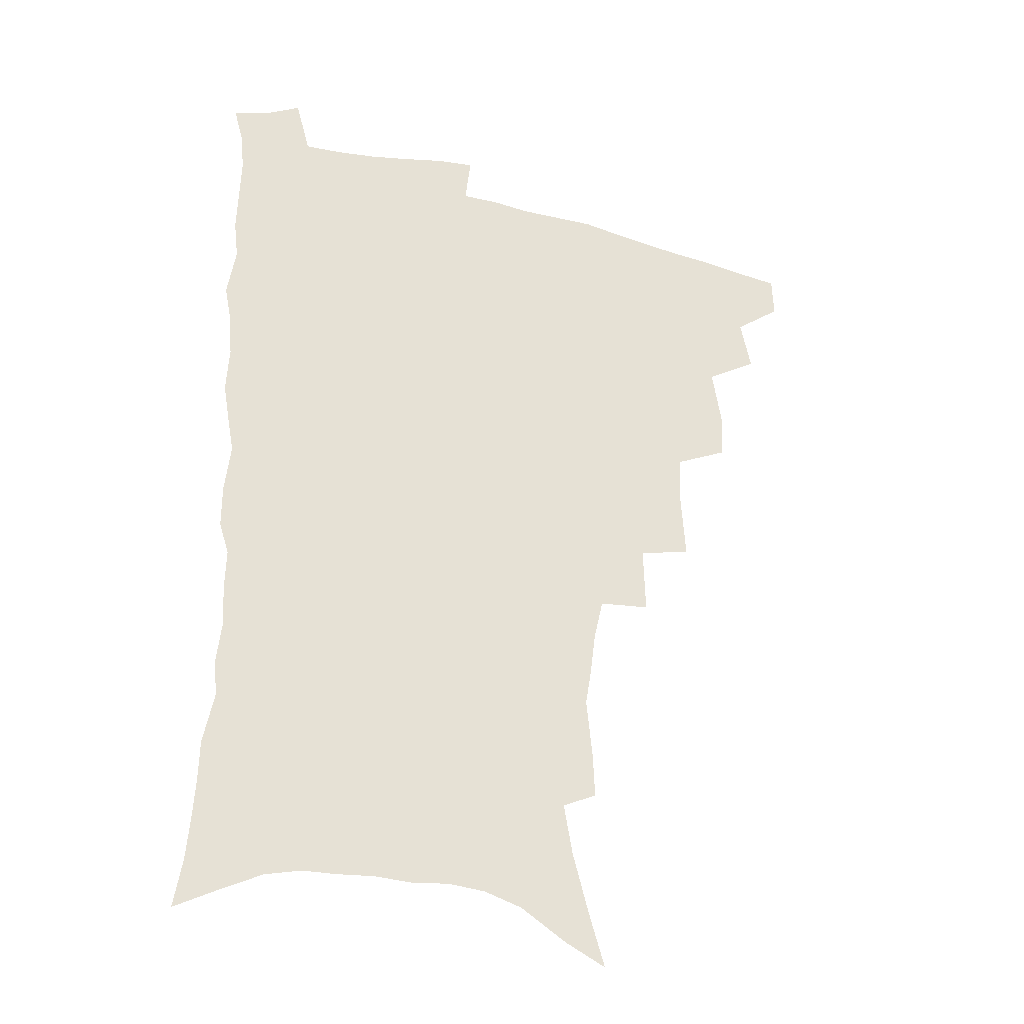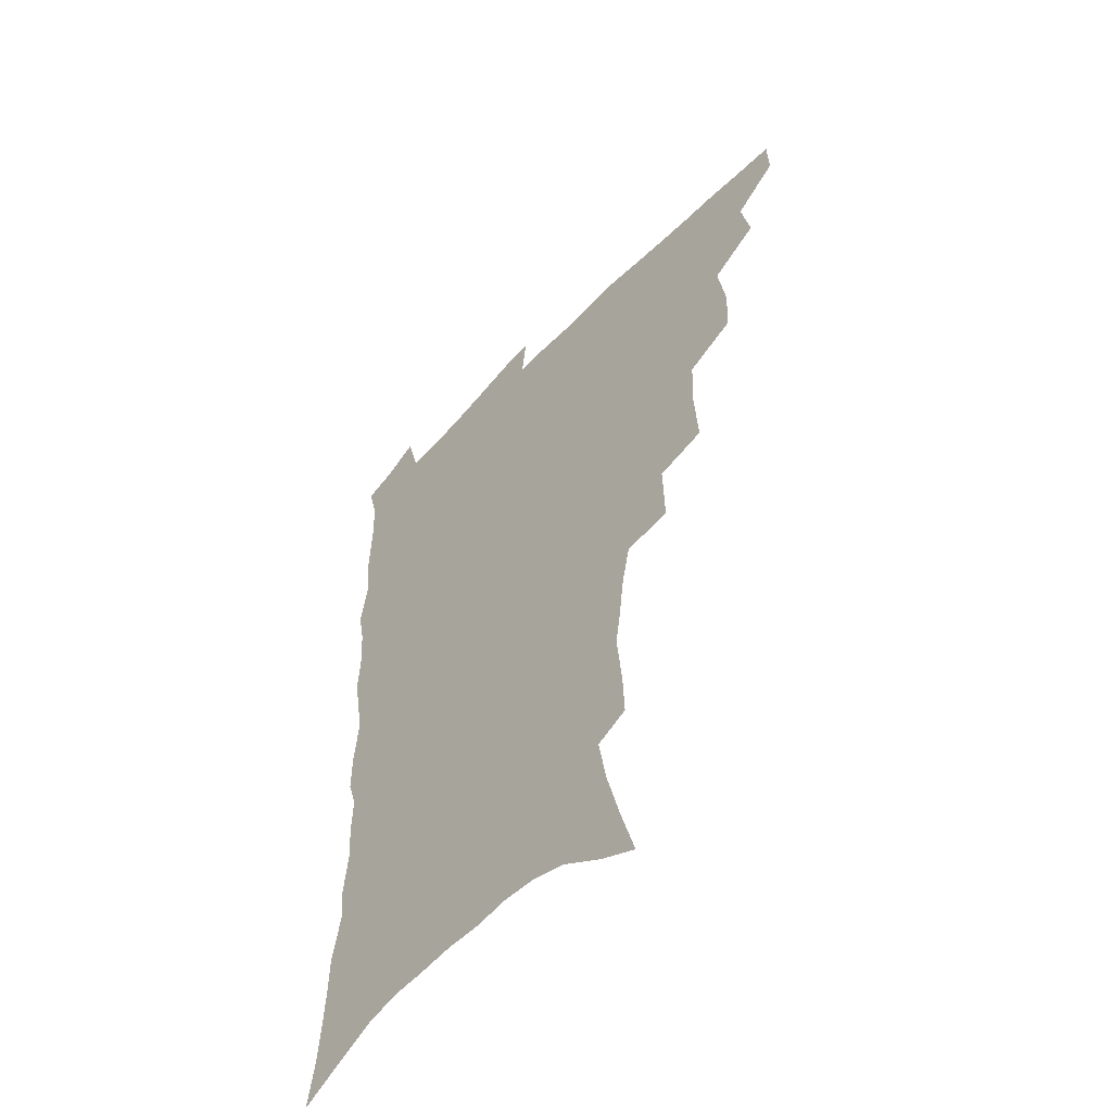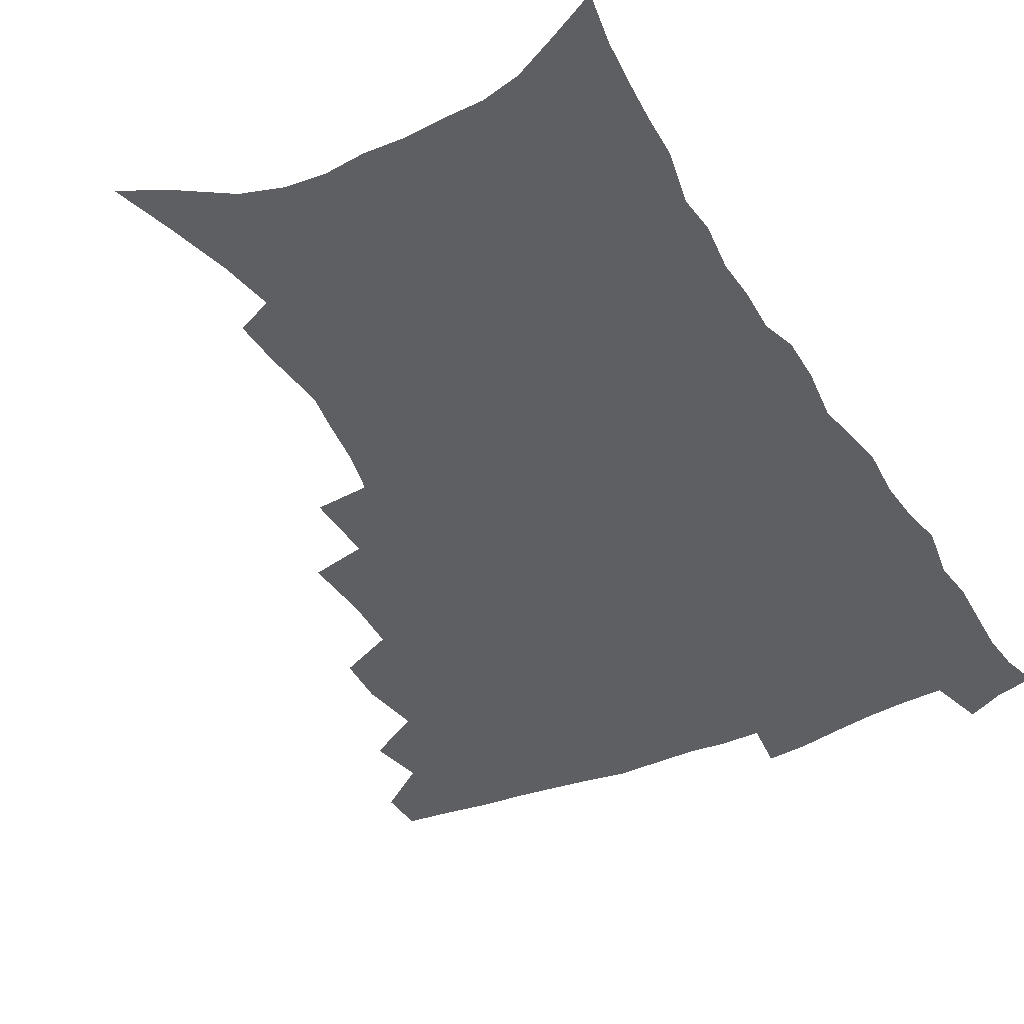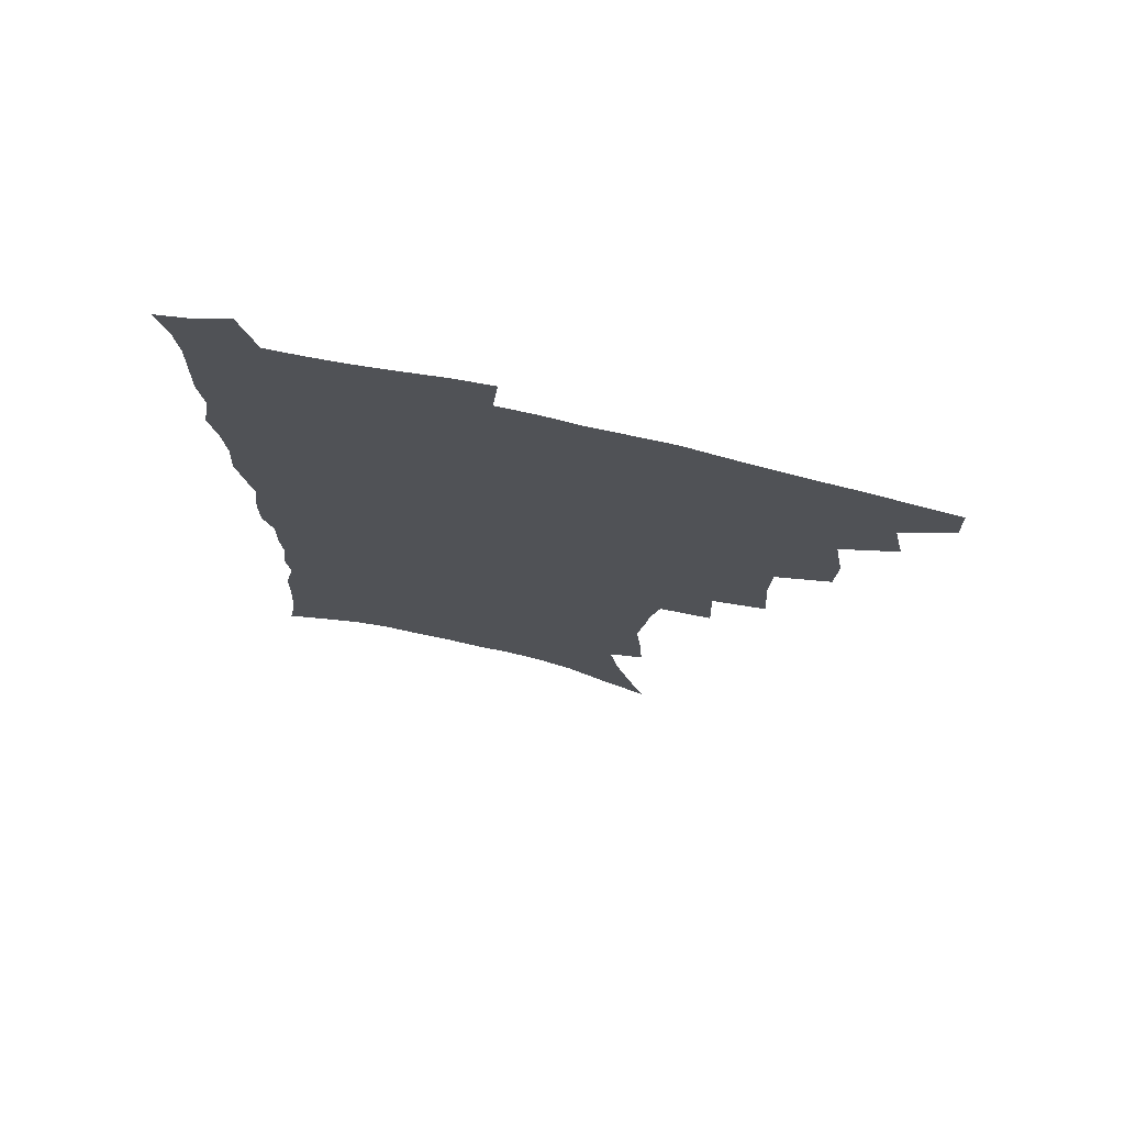
<metadata>
{"format":"obj","ext":"obj","renderer":"f3d","projection":"perspective","resolution":1024,"background":"white","views":[{"elev":-31.8,"azim":160.5,"up":"+Y"},{"elev":-54.1,"azim":-132.0,"up":"+Y"},{"elev":-40.9,"azim":28.2,"up":"+Z"},{"elev":74.3,"azim":-167.3,"up":"+Y"}]}
</metadata>
<code>
v 465.9 488.8 0
v 466.4 504.7 0
v 479.8 455.8 0
v 483.9 475.2 0
v 483.6 491 0
v 482.9 506.3 0
v 497.1 404.2 0
v 496.2 422.2 0
v 499.7 443.9 0
v 500.7 461.5 0
v 501.4 477.6 0
v 499.7 492.8 0
v 497.8 508.3 0
v 516.3 350.2 0
v 517.9 375.1 0
v 517 395 0
v 518.7 416.1 0
v 517.9 432.7 0
v 518.6 449.9 0
v 519.4 465.7 0
v 517.2 479.6 0
v 515.7 494.1 0
v 513.5 509.4 0
v 535.5 319.9 0
v 536.3 345.6 0
v 535.2 366.1 0
v 534.9 385.9 0
v 534.4 403.7 0
v 533 418.8 0
v 532.3 434.3 0
v 533.3 451.6 0
v 533.2 466.9 0
v 531.9 481.2 0
v 530.2 495.7 0
v 528.3 511 0
v 559.8 232.5 0
v 560.5 249.4 0
v 562.8 272 0
v 560.6 285.7 0
v 558.5 302.4 0
v 555 318.1 0
v 552.7 337 0
v 551.2 355.7 0
v 549.9 373.4 0
v 549.7 391.9 0
v 548.6 406.9 0
v 547.9 422.6 0
v 548.7 439.4 0
v 548 453.7 0
v 548 468.4 0
v 546.2 482.8 0
v 544.8 497.2 0
v 542.9 512.8 0
v 557.5 164.1 0
v 563.7 185.1 0
v 569.6 207.4 0
v 572.8 226.4 0
v 573.6 243.6 0
v 573.9 261.1 0
v 573.5 278.2 0
v 572.6 296.3 0
v 570 310.9 0
v 568.3 328.5 0
v 565.8 343.7 0
v 565.2 362.7 0
v 564.5 380.1 0
v 562.7 393.9 0
v 563.3 411.4 0
v 563.3 427.2 0
v 562.8 441.5 0
v 562.9 456.3 0
v 561.7 469.9 0
v 561.4 483.6 0
v 559.7 498.1 0
v 557.2 515 0
v 572.7 171.7 0
v 577 190.6 0
v 585 218.3 0
v 586.2 236.2 0
v 586.6 253.4 0
v 585.2 266.9 0
v 584.8 284.5 0
v 584.3 304.4 0
v 582.9 320 0
v 580.9 334.6 0
v 579.7 351.7 0
v 578.2 366.5 0
v 578.2 384.8 0
v 577.8 399.9 0
v 576.6 413.3 0
v 577.1 429.8 0
v 576.9 443.8 0
v 576.4 457.3 0
v 575.7 470.7 0
v 575.5 484.3 0
v 574 499 0
v 572.4 514.6 0
v 590.2 183 0
v 595.7 206.6 0
v 597.1 223.4 0
v 597.8 240.7 0
v 597.9 258.5 0
v 597.2 274.4 0
v 596.5 290.8 0
v 595.2 305.6 0
v 594.6 326 0
v 593 337.9 0
v 592.2 355.3 0
v 591.2 370.6 0
v 590.7 385.5 0
v 590.7 402.2 0
v 590.1 415.9 0
v 590 430.1 0
v 590.1 444.5 0
v 589.8 457.9 0
v 589.7 471.4 0
v 589.2 485 0
v 588.2 499.5 0
v 587.3 514.2 0
v 604.4 187.4 0
v 607.9 209 0
v 609.3 228.3 0
v 609.4 244.9 0
v 608.8 259.7 0
v 607.9 274 0
v 607.7 294 0
v 607.1 311.5 0
v 606 325.7 0
v 605 341.3 0
v 604.5 358.5 0
v 603.9 373.5 0
v 603.4 387.7 0
v 603.3 403.2 0
v 603.4 418.1 0
v 603.3 431.6 0
v 603.4 445.3 0
v 603.4 458.4 0
v 603.5 471.7 0
v 603.6 485.1 0
v 603.1 498.9 0
v 601.5 515.4 0
v 618.3 188.6 0
v 620.3 211.6 0
v 620.7 229.4 0
v 620.7 246.4 0
v 620.4 264.8 0
v 619.8 281.6 0
v 619 293.8 0
v 618.2 314.7 0
v 617.6 327.7 0
v 616.9 344.4 0
v 616.4 359.1 0
v 616.1 373.5 0
v 615.9 389.8 0
v 615.8 404.5 0
v 615.9 418.6 0
v 616.1 432.1 0
v 616.2 445.1 0
v 616.6 458.5 0
v 617.4 472.1 0
v 617.5 484.9 0
v 617 498.8 0
v 615.8 515.1 0
v 613.7 533.6 0
v 632.4 187.1 0
v 632.6 210.8 0
v 632.4 233.2 0
v 632.2 247.9 0
v 631.6 265.9 0
v 631.1 280.2 0
v 630.3 297.5 0
v 629.7 313 0
v 629.1 328.9 0
v 628.5 345.5 0
v 628.4 358.5 0
v 628.2 374.4 0
v 628.1 389.5 0
v 628.1 404 0
v 628.2 418.1 0
v 628.9 433.5 0
v 629.3 445.6 0
v 629.7 458.4 0
v 630.3 471.8 0
v 630.7 484.8 0
v 630.8 498.4 0
v 630.1 514.2 0
v 628.3 532 0
v 646.5 187.6 0
v 645 212.1 0
v 644.8 228.4 0
v 643.9 246 0
v 642.8 265.2 0
v 642.3 280.7 0
v 641.5 297.9 0
v 640.9 314 0
v 641 327.1 0
v 640.3 343.6 0
v 640.1 359.2 0
v 640.3 373.4 0
v 640.3 388.4 0
v 640.5 402.9 0
v 640.5 418.7 0
v 641.3 431.7 0
v 641.9 444.6 0
v 642.6 457.9 0
v 643.2 471.5 0
v 643.9 484.3 0
v 644.5 497.6 0
v 645.8 510.5 0
v 643.8 528.5 0
v 660.6 186.5 0
v 658.1 208.5 0
v 656.3 229 0
v 655.8 243.8 0
v 654 264 0
v 654.1 277.8 0
v 652.6 297.3 0
v 652.3 312.1 0
v 652.5 326.1 0
v 652.1 342 0
v 651.9 357.5 0
v 652.9 370.6 0
v 652.8 386 0
v 653.6 399.4 0
v 653.1 416.3 0
v 653.8 429.9 0
v 655.1 442.5 0
v 655.5 457 0
v 656 470.6 0
v 657.1 483.5 0
v 658.1 496.8 0
v 658.9 510.2 0
v 659 525.5 0
v 673.9 186.1 0
v 671.1 206 0
v 668.9 225.1 0
v 667.7 242.1 0
v 666.7 258.8 0
v 665.6 276 0
v 664.4 293.6 0
v 663.8 309.4 0
v 664.5 322.7 0
v 664.1 339.2 0
v 665.2 352.5 0
v 665.3 367.6 0
v 664.9 384.1 0
v 666 397.4 0
v 665.4 414.3 0
v 666.8 427.4 0
v 667.7 441.3 0
v 668.9 454.6 0
v 669.3 468.9 0
v 670.1 482.9 0
v 671.7 495.9 0
v 672.8 509.6 0
v 674 523.6 0
v 687.5 182.7 0
v 685.3 200.2 0
v 682.7 219.1 0
v 680.2 238.3 0
v 678.7 255.3 0
v 678.1 271.2 0
v 676.9 288.2 0
v 677.7 301.8 0
v 676.2 320.1 0
v 677.4 333.5 0
v 677.1 349.4 0
v 678.3 363.2 0
v 677.9 379.7 0
v 679.2 393.5 0
v 679.7 408.7 0
v 680.3 423.5 0
v 680.8 438.5 0
v 682.7 451.8 0
v 682.3 467.8 0
v 683.8 481 0
v 685 494.6 0
v 687.1 508.3 0
v 688.7 522.7 0
v 694.3 543.5 0
v 703.3 174.8 0
v 700.3 193.1 0
v 698.2 210.6 0
v 696.3 227.8 0
v 692.9 247.6 0
v 692.3 263.3 0
v 691.1 280.1 0
v 690.3 296.3 0
v 690.9 310.9 0
v 691.8 325.2 0
v 693.3 339.3 0
v 692.3 356.5 0
v 693 371.5 0
v 695.1 385.2 0
v 694.9 401.6 0
v 696.7 415.9 0
v 695.3 433.4 0
v 698.3 446.6 0
v 696.6 464.1 0
v 697.4 478.6 0
v 699.6 492.2 0
v 701.4 506.4 0
v 702.7 520.5 0
v 707.8 536.3 0
v 719.4 166.3 0
v 716.4 184.5 0
v 715 200.2 0
v 714.1 215.6 0
v 713.8 230.8 0
v 709.8 250.6 0
v 711.1 263.7 0
v 709.2 281.3 0
v 710.1 295.5 0
v 709.7 311.6 0
v 713.4 323.4 0
v 713.4 339.8 0
v 711.2 359 0
v 713.7 372.9 0
v 716.2 387.4 0
v 715.1 405.4 0
v 716.4 421.2 0
v 719.1 435.7 0
v 715.9 455.5 0
v 717.7 470.7 0
v 717.2 487.1 0
v 716.7 503.7 0
v 718 518.3 0
v 721.7 532.2 0
f 4 5 1
f 1 5 2
f 5 6 2
f 9 10 3
f 3 10 4
f 10 11 4
f 4 11 5
f 11 12 5
f 5 12 6
f 12 13 6
f 16 17 7
f 7 17 8
f 17 18 8
f 8 18 9
f 18 19 9
f 9 19 10
f 19 20 10
f 10 20 11
f 20 21 11
f 11 21 12
f 21 22 12
f 12 22 13
f 22 23 13
f 25 26 14
f 14 26 15
f 26 27 15
f 15 27 16
f 27 28 16
f 16 28 17
f 28 29 17
f 17 29 18
f 29 30 18
f 18 30 19
f 30 31 19
f 19 31 20
f 31 32 20
f 20 32 21
f 32 33 21
f 21 33 22
f 33 34 22
f 22 34 23
f 34 35 23
f 41 42 24
f 24 42 25
f 42 43 25
f 25 43 26
f 43 44 26
f 26 44 27
f 44 45 27
f 27 45 28
f 45 46 28
f 28 46 29
f 46 47 29
f 29 47 30
f 47 48 30
f 30 48 31
f 48 49 31
f 31 49 32
f 49 50 32
f 32 50 33
f 50 51 33
f 33 51 34
f 51 52 34
f 34 52 35
f 52 53 35
f 57 58 36
f 36 58 37
f 58 59 37
f 37 59 38
f 59 60 38
f 38 60 39
f 60 61 39
f 39 61 40
f 61 62 40
f 40 62 41
f 62 63 41
f 41 63 42
f 63 64 42
f 42 64 43
f 64 65 43
f 43 65 44
f 65 66 44
f 44 66 45
f 66 67 45
f 45 67 46
f 67 68 46
f 46 68 47
f 68 69 47
f 47 69 48
f 69 70 48
f 48 70 49
f 70 71 49
f 49 71 50
f 71 72 50
f 50 72 51
f 72 73 51
f 51 73 52
f 73 74 52
f 52 74 53
f 74 75 53
f 54 76 55
f 76 77 55
f 55 77 56
f 77 78 56
f 56 78 57
f 78 79 57
f 57 79 58
f 79 80 58
f 58 80 59
f 80 81 59
f 59 81 60
f 81 82 60
f 60 82 61
f 82 83 61
f 61 83 62
f 83 84 62
f 62 84 63
f 84 85 63
f 63 85 64
f 85 86 64
f 64 86 65
f 86 87 65
f 65 87 66
f 87 88 66
f 66 88 67
f 88 89 67
f 67 89 68
f 89 90 68
f 68 90 69
f 90 91 69
f 69 91 70
f 91 92 70
f 70 92 71
f 92 93 71
f 71 93 72
f 93 94 72
f 72 94 73
f 94 95 73
f 73 95 74
f 95 96 74
f 74 96 75
f 96 97 75
f 76 98 77
f 98 99 77
f 77 99 78
f 99 100 78
f 78 100 79
f 100 101 79
f 79 101 80
f 101 102 80
f 80 102 81
f 102 103 81
f 81 103 82
f 103 104 82
f 82 104 83
f 104 105 83
f 83 105 84
f 105 106 84
f 84 106 85
f 106 107 85
f 85 107 86
f 107 108 86
f 86 108 87
f 108 109 87
f 87 109 88
f 109 110 88
f 88 110 89
f 110 111 89
f 89 111 90
f 111 112 90
f 90 112 91
f 112 113 91
f 91 113 92
f 113 114 92
f 92 114 93
f 114 115 93
f 93 115 94
f 115 116 94
f 94 116 95
f 116 117 95
f 95 117 96
f 117 118 96
f 96 118 97
f 118 119 97
f 98 120 99
f 120 121 99
f 99 121 100
f 121 122 100
f 100 122 101
f 122 123 101
f 101 123 102
f 123 124 102
f 102 124 103
f 124 125 103
f 103 125 104
f 125 126 104
f 104 126 105
f 126 127 105
f 105 127 106
f 127 128 106
f 106 128 107
f 128 129 107
f 107 129 108
f 129 130 108
f 108 130 109
f 130 131 109
f 109 131 110
f 131 132 110
f 110 132 111
f 132 133 111
f 111 133 112
f 133 134 112
f 112 134 113
f 134 135 113
f 113 135 114
f 135 136 114
f 114 136 115
f 136 137 115
f 115 137 116
f 137 138 116
f 116 138 117
f 138 139 117
f 117 139 118
f 139 140 118
f 118 140 119
f 140 141 119
f 120 142 121
f 142 143 121
f 121 143 122
f 143 144 122
f 122 144 123
f 144 145 123
f 123 145 124
f 145 146 124
f 124 146 125
f 146 147 125
f 125 147 126
f 147 148 126
f 126 148 127
f 148 149 127
f 127 149 128
f 149 150 128
f 128 150 129
f 150 151 129
f 129 151 130
f 151 152 130
f 130 152 131
f 152 153 131
f 131 153 132
f 153 154 132
f 132 154 133
f 154 155 133
f 133 155 134
f 155 156 134
f 134 156 135
f 156 157 135
f 135 157 136
f 157 158 136
f 136 158 137
f 158 159 137
f 137 159 138
f 159 160 138
f 138 160 139
f 160 161 139
f 139 161 140
f 161 162 140
f 140 162 141
f 162 163 141
f 142 165 143
f 165 166 143
f 143 166 144
f 166 167 144
f 144 167 145
f 167 168 145
f 145 168 146
f 168 169 146
f 146 169 147
f 169 170 147
f 147 170 148
f 170 171 148
f 148 171 149
f 171 172 149
f 149 172 150
f 172 173 150
f 150 173 151
f 173 174 151
f 151 174 152
f 174 175 152
f 152 175 153
f 175 176 153
f 153 176 154
f 176 177 154
f 154 177 155
f 177 178 155
f 155 178 156
f 178 179 156
f 156 179 157
f 179 180 157
f 157 180 158
f 180 181 158
f 158 181 159
f 181 182 159
f 159 182 160
f 182 183 160
f 160 183 161
f 183 184 161
f 161 184 162
f 184 185 162
f 162 185 163
f 185 186 163
f 163 186 164
f 186 187 164
f 165 188 166
f 188 189 166
f 166 189 167
f 189 190 167
f 167 190 168
f 190 191 168
f 168 191 169
f 191 192 169
f 169 192 170
f 192 193 170
f 170 193 171
f 193 194 171
f 171 194 172
f 194 195 172
f 172 195 173
f 195 196 173
f 173 196 174
f 196 197 174
f 174 197 175
f 197 198 175
f 175 198 176
f 198 199 176
f 176 199 177
f 199 200 177
f 177 200 178
f 200 201 178
f 178 201 179
f 201 202 179
f 179 202 180
f 202 203 180
f 180 203 181
f 203 204 181
f 181 204 182
f 204 205 182
f 182 205 183
f 205 206 183
f 183 206 184
f 206 207 184
f 184 207 185
f 207 208 185
f 185 208 186
f 208 209 186
f 186 209 187
f 209 210 187
f 188 211 189
f 211 212 189
f 189 212 190
f 212 213 190
f 190 213 191
f 213 214 191
f 191 214 192
f 214 215 192
f 192 215 193
f 215 216 193
f 193 216 194
f 216 217 194
f 194 217 195
f 217 218 195
f 195 218 196
f 218 219 196
f 196 219 197
f 219 220 197
f 197 220 198
f 220 221 198
f 198 221 199
f 221 222 199
f 199 222 200
f 222 223 200
f 200 223 201
f 223 224 201
f 201 224 202
f 224 225 202
f 202 225 203
f 225 226 203
f 203 226 204
f 226 227 204
f 204 227 205
f 227 228 205
f 205 228 206
f 228 229 206
f 206 229 207
f 229 230 207
f 207 230 208
f 230 231 208
f 208 231 209
f 231 232 209
f 209 232 210
f 232 233 210
f 211 234 212
f 234 235 212
f 212 235 213
f 235 236 213
f 213 236 214
f 236 237 214
f 214 237 215
f 237 238 215
f 215 238 216
f 238 239 216
f 216 239 217
f 239 240 217
f 217 240 218
f 240 241 218
f 218 241 219
f 241 242 219
f 219 242 220
f 242 243 220
f 220 243 221
f 243 244 221
f 221 244 222
f 244 245 222
f 222 245 223
f 245 246 223
f 223 246 224
f 246 247 224
f 224 247 225
f 247 248 225
f 225 248 226
f 248 249 226
f 226 249 227
f 249 250 227
f 227 250 228
f 250 251 228
f 228 251 229
f 251 252 229
f 229 252 230
f 252 253 230
f 230 253 231
f 253 254 231
f 231 254 232
f 254 255 232
f 232 255 233
f 255 256 233
f 234 257 235
f 257 258 235
f 235 258 236
f 258 259 236
f 236 259 237
f 259 260 237
f 237 260 238
f 260 261 238
f 238 261 239
f 261 262 239
f 239 262 240
f 262 263 240
f 240 263 241
f 263 264 241
f 241 264 242
f 264 265 242
f 242 265 243
f 265 266 243
f 243 266 244
f 266 267 244
f 244 267 245
f 267 268 245
f 245 268 246
f 268 269 246
f 246 269 247
f 269 270 247
f 247 270 248
f 270 271 248
f 248 271 249
f 271 272 249
f 249 272 250
f 272 273 250
f 250 273 251
f 273 274 251
f 251 274 252
f 274 275 252
f 252 275 253
f 275 276 253
f 253 276 254
f 276 277 254
f 254 277 255
f 277 278 255
f 255 278 256
f 278 279 256
f 257 281 258
f 281 282 258
f 258 282 259
f 282 283 259
f 259 283 260
f 283 284 260
f 260 284 261
f 284 285 261
f 261 285 262
f 285 286 262
f 262 286 263
f 286 287 263
f 263 287 264
f 287 288 264
f 264 288 265
f 288 289 265
f 265 289 266
f 289 290 266
f 266 290 267
f 290 291 267
f 267 291 268
f 291 292 268
f 268 292 269
f 292 293 269
f 269 293 270
f 293 294 270
f 270 294 271
f 294 295 271
f 271 295 272
f 295 296 272
f 272 296 273
f 296 297 273
f 273 297 274
f 297 298 274
f 274 298 275
f 298 299 275
f 275 299 276
f 299 300 276
f 276 300 277
f 300 301 277
f 277 301 278
f 301 302 278
f 278 302 279
f 302 303 279
f 279 303 280
f 303 304 280
f 281 305 282
f 305 306 282
f 282 306 283
f 306 307 283
f 283 307 284
f 307 308 284
f 284 308 285
f 308 309 285
f 285 309 286
f 309 310 286
f 286 310 287
f 310 311 287
f 287 311 288
f 311 312 288
f 288 312 289
f 312 313 289
f 289 313 290
f 313 314 290
f 290 314 291
f 314 315 291
f 291 315 292
f 315 316 292
f 292 316 293
f 316 317 293
f 293 317 294
f 317 318 294
f 294 318 295
f 318 319 295
f 295 319 296
f 319 320 296
f 296 320 297
f 320 321 297
f 297 321 298
f 321 322 298
f 298 322 299
f 322 323 299
f 299 323 300
f 323 324 300
f 300 324 301
f 324 325 301
f 301 325 302
f 325 326 302
f 302 326 303
f 326 327 303
f 303 327 304
f 327 328 304

</code>
